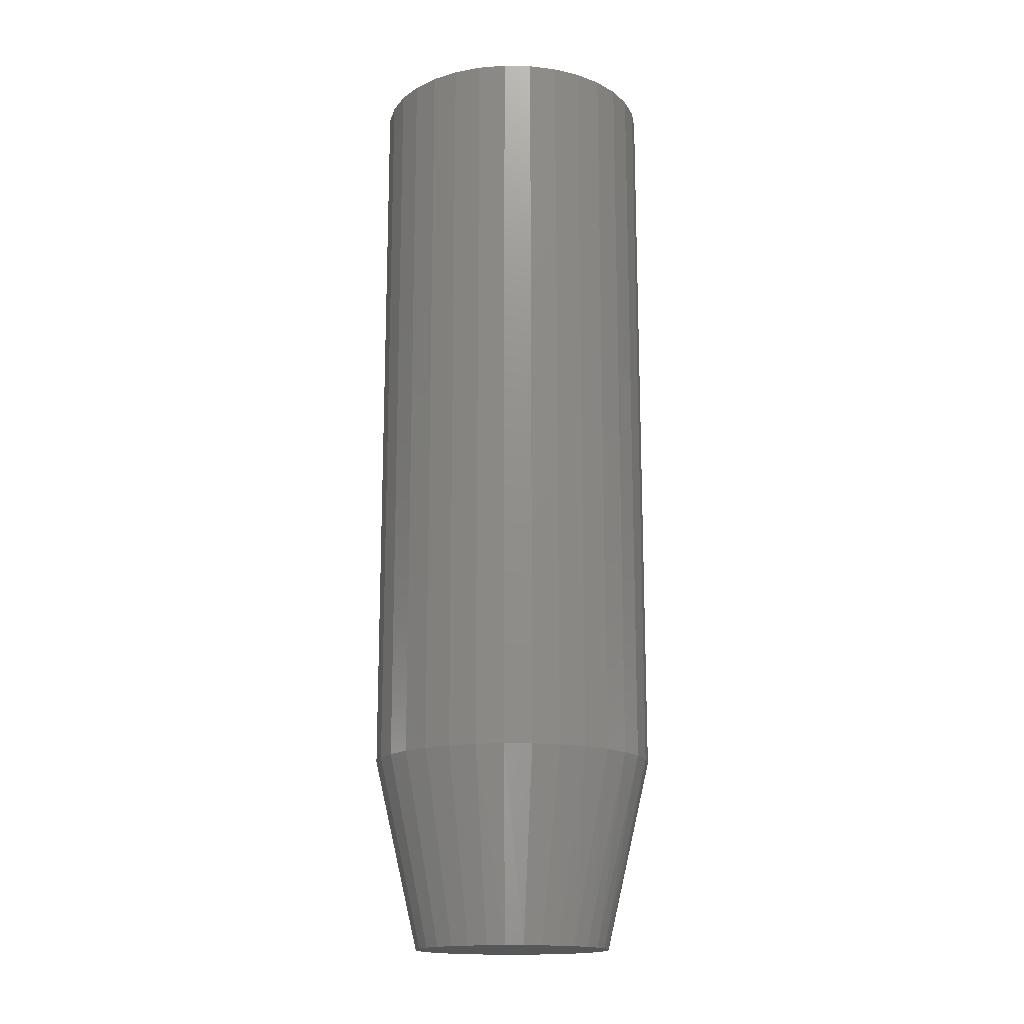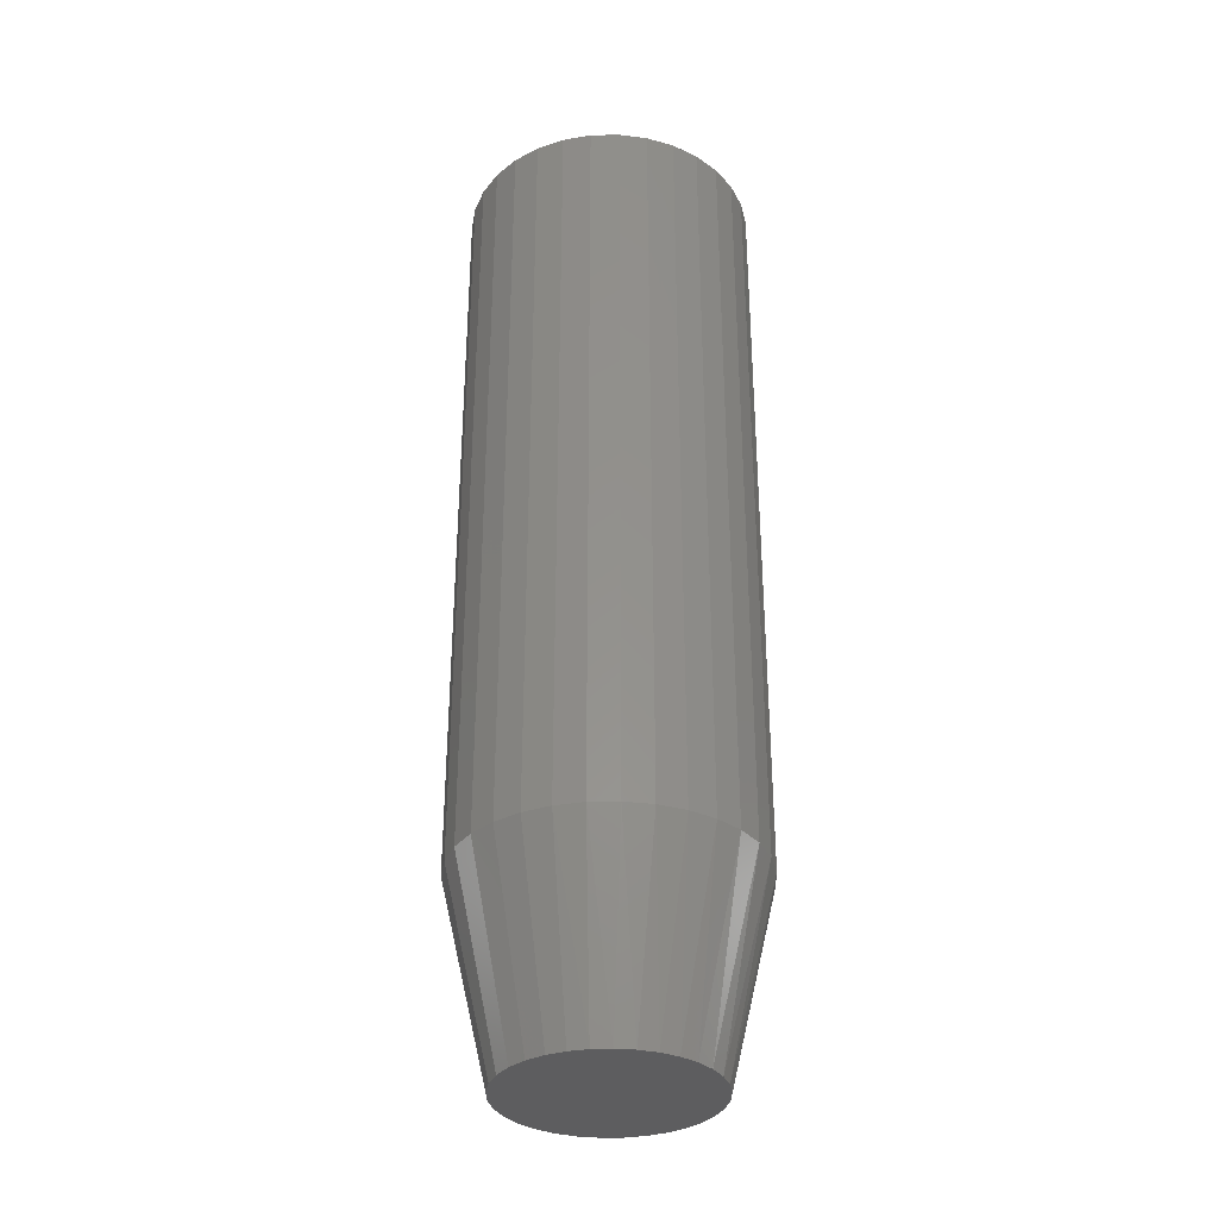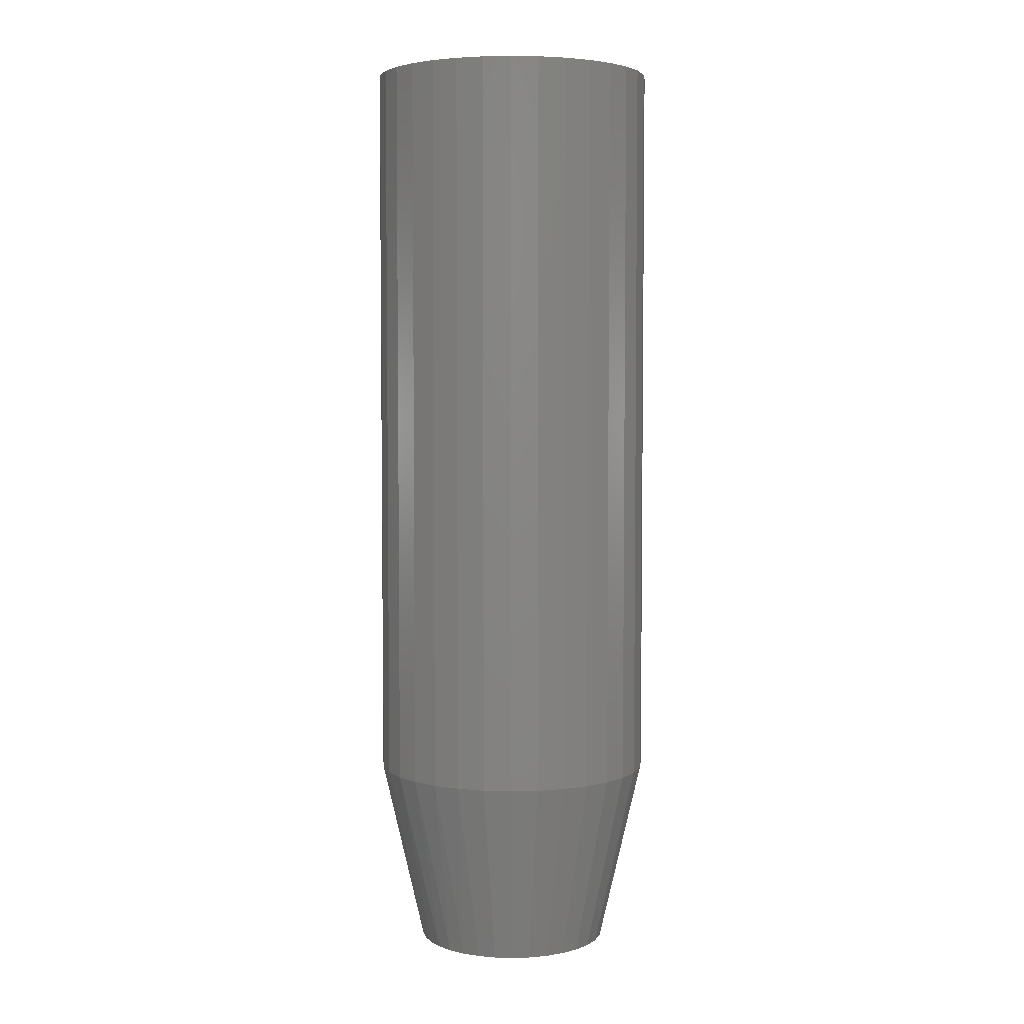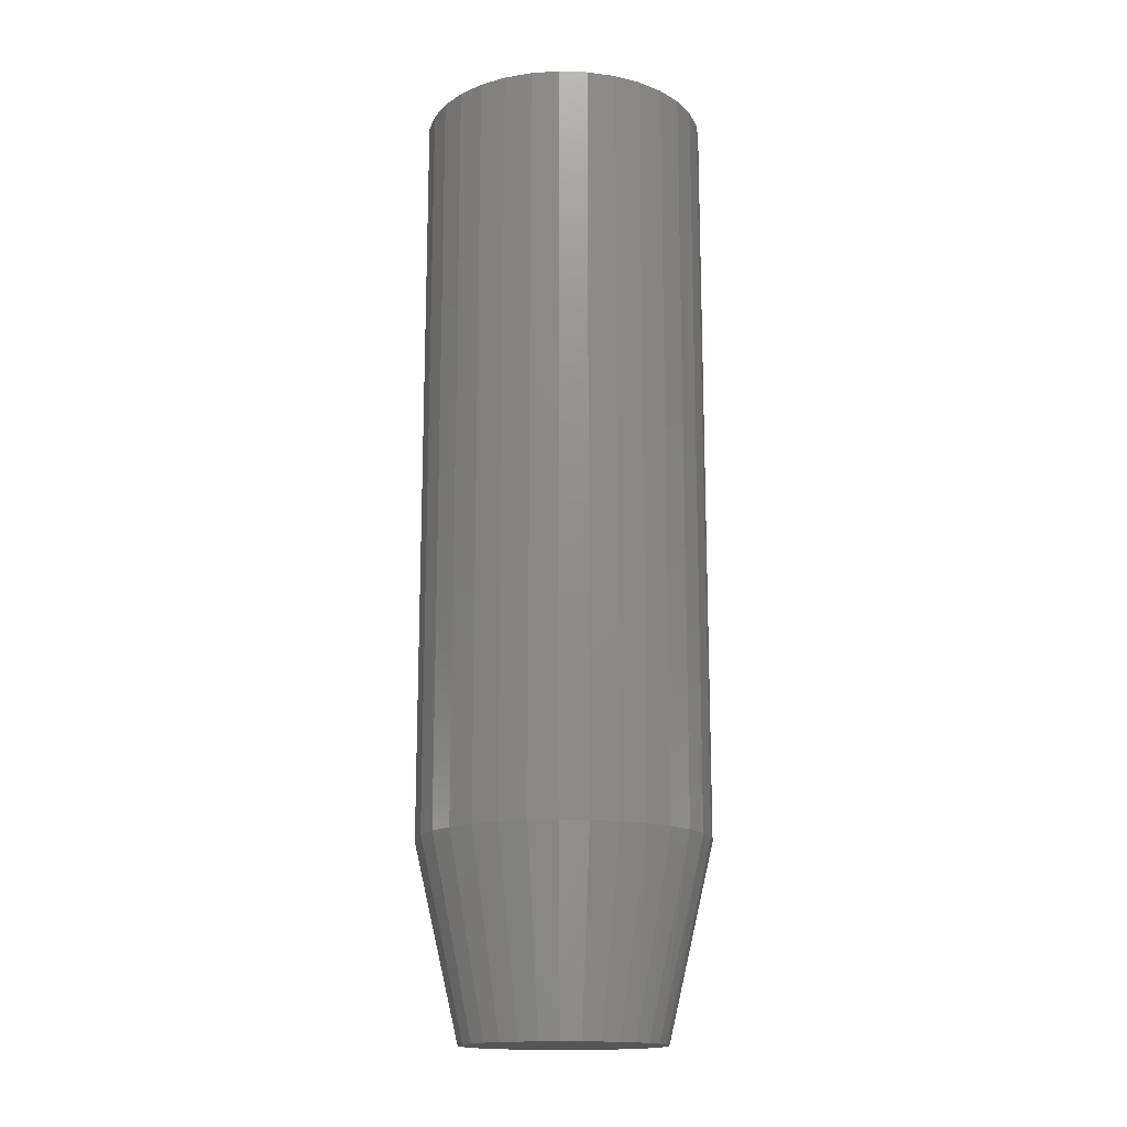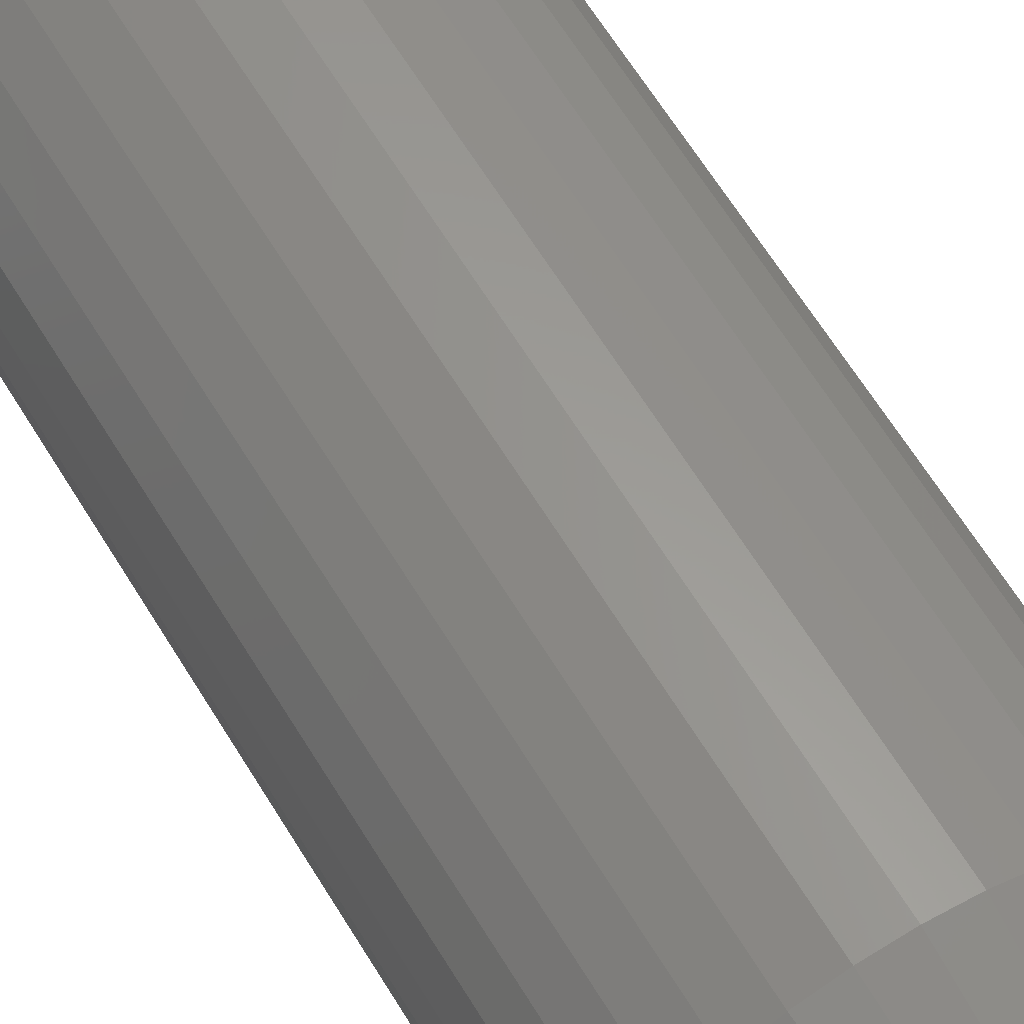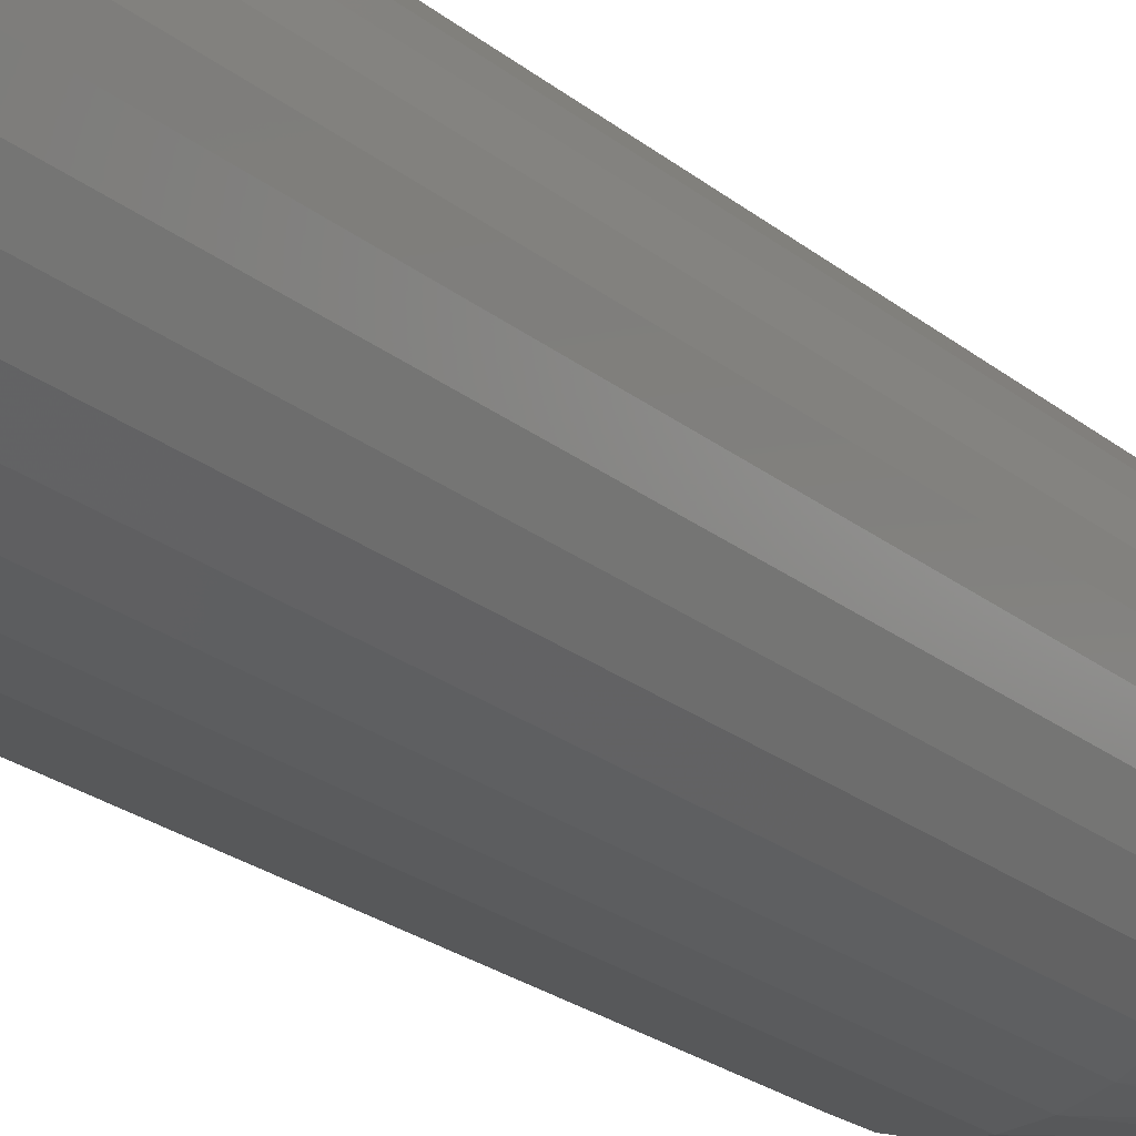
<metadata>
{"format":"stl","ext":"stl","renderer":"f3d","projection":"perspective","resolution":1024,"background":"white","views":[{"elev":-16.5,"azim":104.5,"up":"+Y"},{"elev":-33.5,"azim":119.8,"up":"+Y"},{"elev":4.4,"azim":-100.7,"up":"+Y"},{"elev":-16.0,"azim":80.5,"up":"+Y"},{"elev":62.3,"azim":-31.0,"up":"+Z"},{"elev":-23.0,"azim":-143.6,"up":"+Z"}]}
</metadata>
<code>
# stl→obj: 97 verts, 190 faces
v -0.02856 -0.75 0.1556
v 0.03333 -0.75 0.1556
v 0.002385 -0.75 0.1586
v -0.05832 -0.75 0.1466
v 0.06309 -0.75 0.1466
v 0.07309 -0.75 -0.142
v -0.04103 -0.75 -0.1526
v 0.0458 -0.75 -0.1526
v -0.01225 -0.75 -0.158
v 0.01702 -0.75 -0.158
v 0.09052 -0.75 0.1319
v -0.08575 -0.75 0.1319
v 0.1146 -0.75 0.1122
v -0.1098 -0.75 0.1122
v 0.1343 -0.75 0.08813
v -0.1295 -0.75 0.08813
v 0.1489 -0.75 0.06071
v -0.1442 -0.75 0.06071
v 0.158 -0.75 0.03095
v -0.1532 -0.75 0.03095
v 0.161 -0.75 -6.576e-17
v -0.1562 -0.75 3.779e-07
v 0.1583 -0.75 -0.02915
v -0.1535 -0.75 -0.02915
v 0.1503 -0.75 -0.05731
v -0.1455 -0.75 -0.0573
v 0.1373 -0.75 -0.08351
v -0.1325 -0.75 -0.08351
v 0.1196 -0.75 -0.1069
v -0.1148 -0.75 -0.1069
v 0.09798 -0.75 -0.1266
v -0.09321 -0.75 -0.1266
v -0.06833 -0.75 -0.142
v 0.2313 0.75 -2.804e-17
v 0.2313 -0.4453 -8.411e-17
v 0.2269 0.75 -0.04467
v 0.2269 -0.4453 -0.04467
v 0.2139 0.75 -0.08761
v 0.2139 -0.4453 -0.08761
v 0.1927 0.75 -0.1272
v 0.1927 -0.4453 -0.1272
v 0.1643 0.75 -0.1619
v 0.1643 -0.4453 -0.1619
v 0.1296 0.75 -0.1904
v 0.1296 -0.4453 -0.1904
v 0.09 0.75 -0.2115
v 0.09 -0.4453 -0.2115
v 0.04705 0.75 -0.2245
v 0.04705 -0.4453 -0.2245
v 0.002385 0.75 -0.2289
v 0.002385 -0.4453 -0.2289
v -0.04228 0.75 -0.2245
v -0.04228 -0.4453 -0.2245
v -0.08523 0.75 -0.2115
v -0.08523 -0.4453 -0.2115
v -0.1248 0.75 -0.1904
v -0.1248 -0.4453 -0.1904
v -0.1595 0.75 -0.1619
v -0.1595 -0.4453 -0.1619
v -0.188 0.75 -0.1272
v -0.188 -0.4453 -0.1272
v -0.2091 0.75 -0.08761
v -0.2091 -0.4453 -0.08761
v -0.2222 0.75 -0.04467
v -0.2222 -0.4453 -0.04467
v -0.2266 0.75 2.804e-17
v -0.2266 -0.4453 2.804e-17
v -0.2222 0.75 0.04467
v -0.2222 -0.4453 0.04467
v -0.2091 0.75 0.08761
v -0.2091 -0.4453 0.08761
v -0.188 0.75 0.1272
v -0.188 -0.4453 0.1272
v -0.1595 0.75 0.1619
v -0.1595 -0.4453 0.1619
v -0.1248 0.75 0.1904
v -0.1248 -0.4453 0.1904
v -0.08523 0.75 0.2115
v -0.08523 -0.4453 0.2115
v -0.04228 0.75 0.2245
v -0.04228 -0.4453 0.2245
v 0.002385 0.75 0.2289
v 0.002385 -0.4453 0.2289
v 0.04705 0.75 0.2245
v 0.04705 -0.4453 0.2245
v 0.09 0.75 0.2115
v 0.09 -0.4453 0.2115
v 0.1296 0.75 0.1904
v 0.1296 -0.4453 0.1904
v 0.1643 0.75 0.1619
v 0.1643 -0.4453 0.1619
v 0.1927 0.75 0.1272
v 0.1927 -0.4453 0.1272
v 0.2139 0.75 0.08761
v 0.2139 -0.4453 0.08761
v 0.2269 0.75 0.04467
v 0.2269 -0.4453 0.04467
f 1 2 3
f 2 1 4
f 2 4 5
f 6 7 8
f 8 7 9
f 8 9 10
f 5 4 11
f 11 4 12
f 11 12 13
f 13 12 14
f 13 14 15
f 15 14 16
f 15 16 17
f 17 16 18
f 17 18 19
f 19 18 20
f 19 20 21
f 21 20 22
f 21 22 23
f 23 22 24
f 23 24 25
f 25 24 26
f 25 26 27
f 27 26 28
f 27 28 29
f 29 28 30
f 29 30 31
f 31 30 32
f 31 32 6
f 6 32 33
f 6 33 7
f 34 35 36
f 36 35 37
f 36 37 38
f 38 37 39
f 38 39 40
f 40 39 41
f 40 41 42
f 42 41 43
f 42 43 44
f 44 43 45
f 44 45 46
f 46 45 47
f 46 47 48
f 48 47 49
f 48 49 50
f 50 49 51
f 50 51 52
f 52 51 53
f 52 53 54
f 54 53 55
f 54 55 56
f 56 55 57
f 56 57 58
f 58 57 59
f 58 59 60
f 60 59 61
f 60 61 62
f 62 61 63
f 62 63 64
f 64 63 65
f 64 65 66
f 66 65 67
f 66 67 68
f 68 67 69
f 68 69 70
f 70 69 71
f 70 71 72
f 72 71 73
f 72 73 74
f 74 73 75
f 74 75 76
f 76 75 77
f 76 77 78
f 78 77 79
f 78 79 80
f 80 79 81
f 80 81 82
f 82 81 83
f 82 83 84
f 84 83 85
f 84 85 86
f 86 85 87
f 86 87 88
f 88 87 89
f 88 89 90
f 90 89 91
f 90 91 92
f 92 91 93
f 92 93 94
f 94 93 95
f 94 95 96
f 96 95 97
f 96 97 34
f 34 97 35
f 83 2 85
f 85 2 5
f 85 5 87
f 87 5 11
f 87 11 89
f 89 11 13
f 89 13 91
f 91 13 15
f 91 15 93
f 93 15 17
f 93 17 95
f 95 17 19
f 95 19 97
f 97 19 21
f 97 21 35
f 2 83 3
f 3 83 81
f 3 81 1
f 1 81 79
f 1 79 4
f 4 79 77
f 4 77 12
f 12 77 75
f 12 75 14
f 14 75 73
f 14 73 16
f 16 73 71
f 16 71 18
f 18 71 69
f 18 69 20
f 20 69 67
f 20 67 22
f 65 63 26
f 63 61 28
f 26 63 28
f 61 59 30
f 28 61 30
f 59 57 32
f 30 59 32
f 57 55 33
f 32 57 33
f 55 53 7
f 33 55 7
f 53 51 9
f 7 53 9
f 51 49 10
f 9 51 10
f 49 47 8
f 10 49 8
f 47 45 6
f 8 47 6
f 45 43 31
f 6 45 31
f 43 41 29
f 31 43 29
f 41 39 27
f 29 41 27
f 39 37 25
f 27 39 25
f 25 37 23
f 23 37 35
f 23 35 21
f 26 24 65
f 65 24 22
f 65 22 67
f 82 84 80
f 78 80 84
f 86 78 84
f 48 52 46
f 50 52 48
f 52 54 46
f 46 54 56
f 46 56 44
f 44 56 58
f 44 58 42
f 42 58 60
f 42 60 40
f 40 60 62
f 40 62 38
f 38 62 64
f 38 64 36
f 36 64 66
f 36 66 34
f 34 66 68
f 34 68 96
f 96 68 70
f 96 70 94
f 94 70 72
f 94 72 92
f 92 72 74
f 92 74 90
f 90 74 76
f 90 76 88
f 88 76 78
f 88 78 86

</code>
